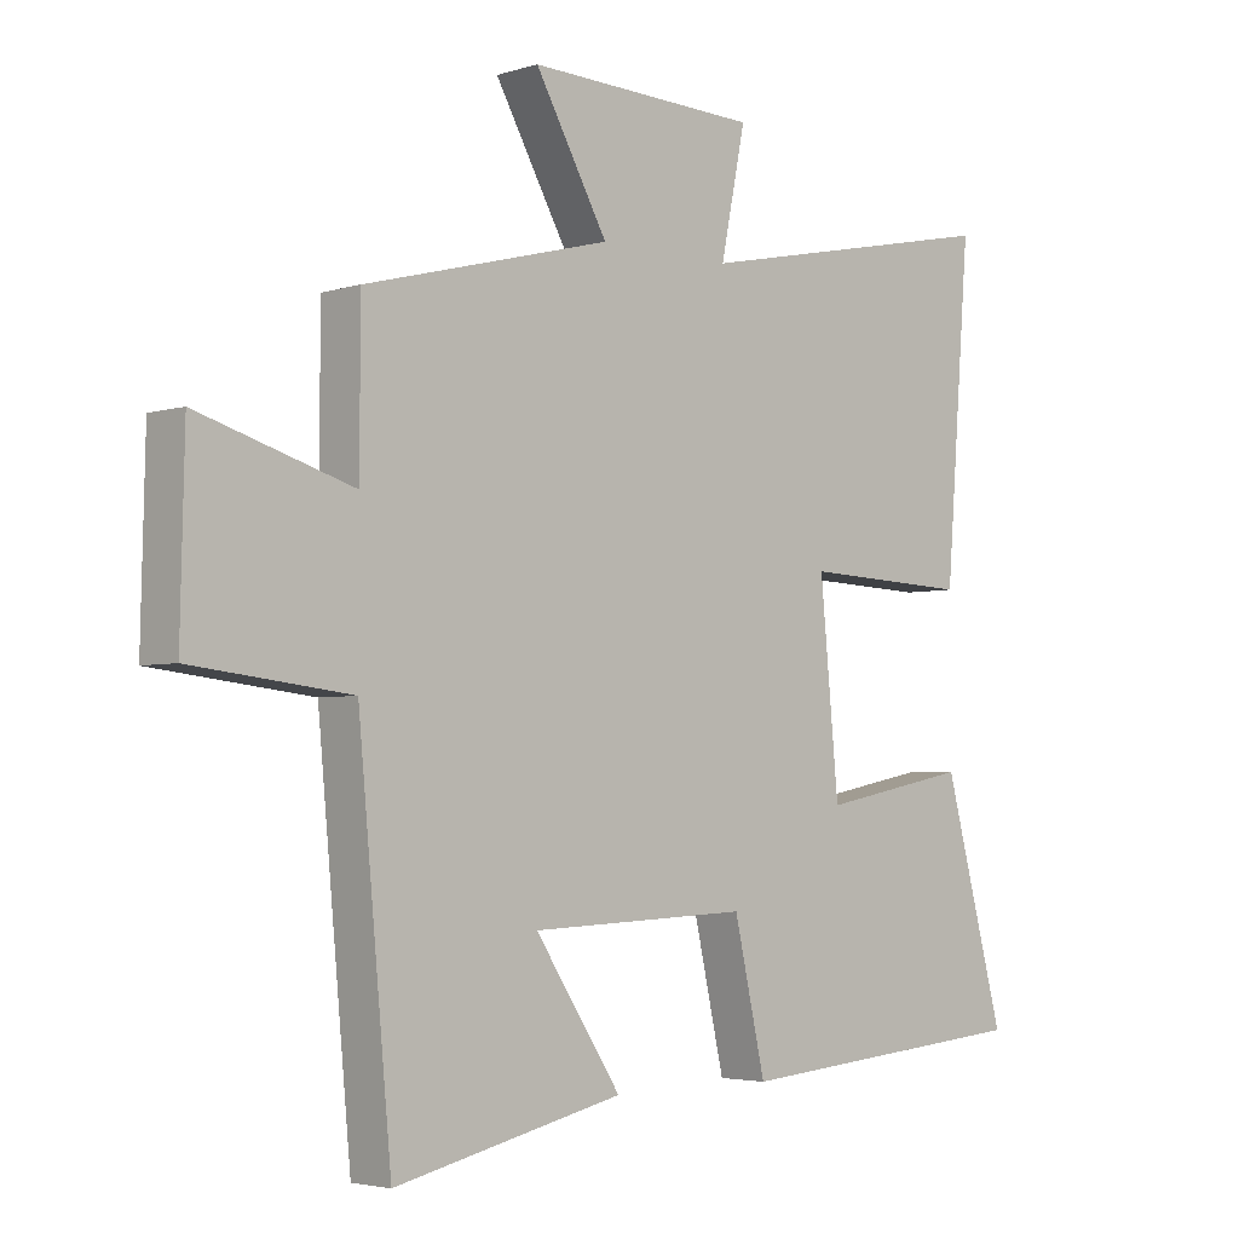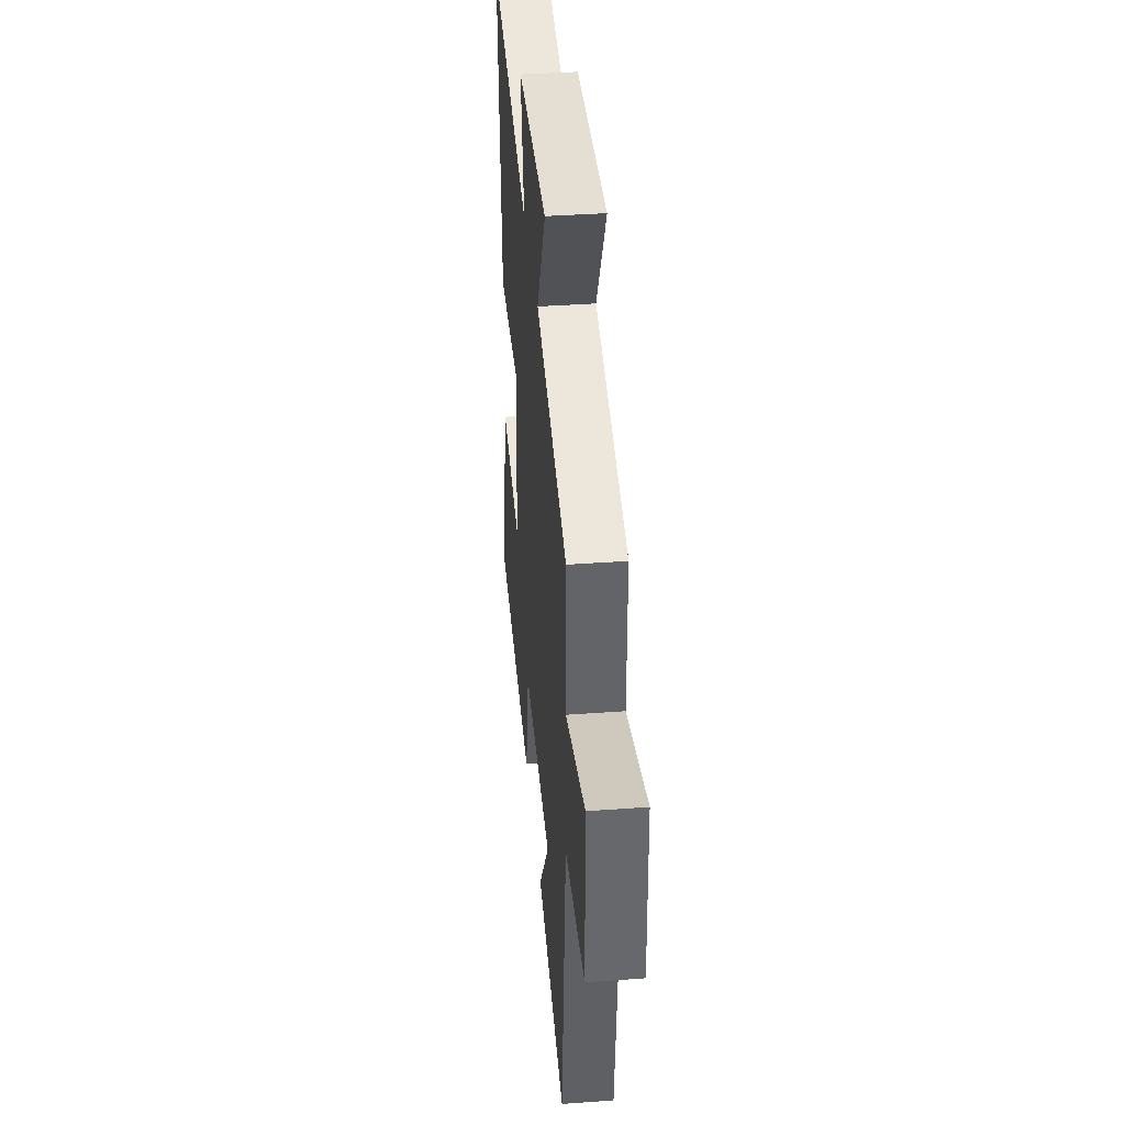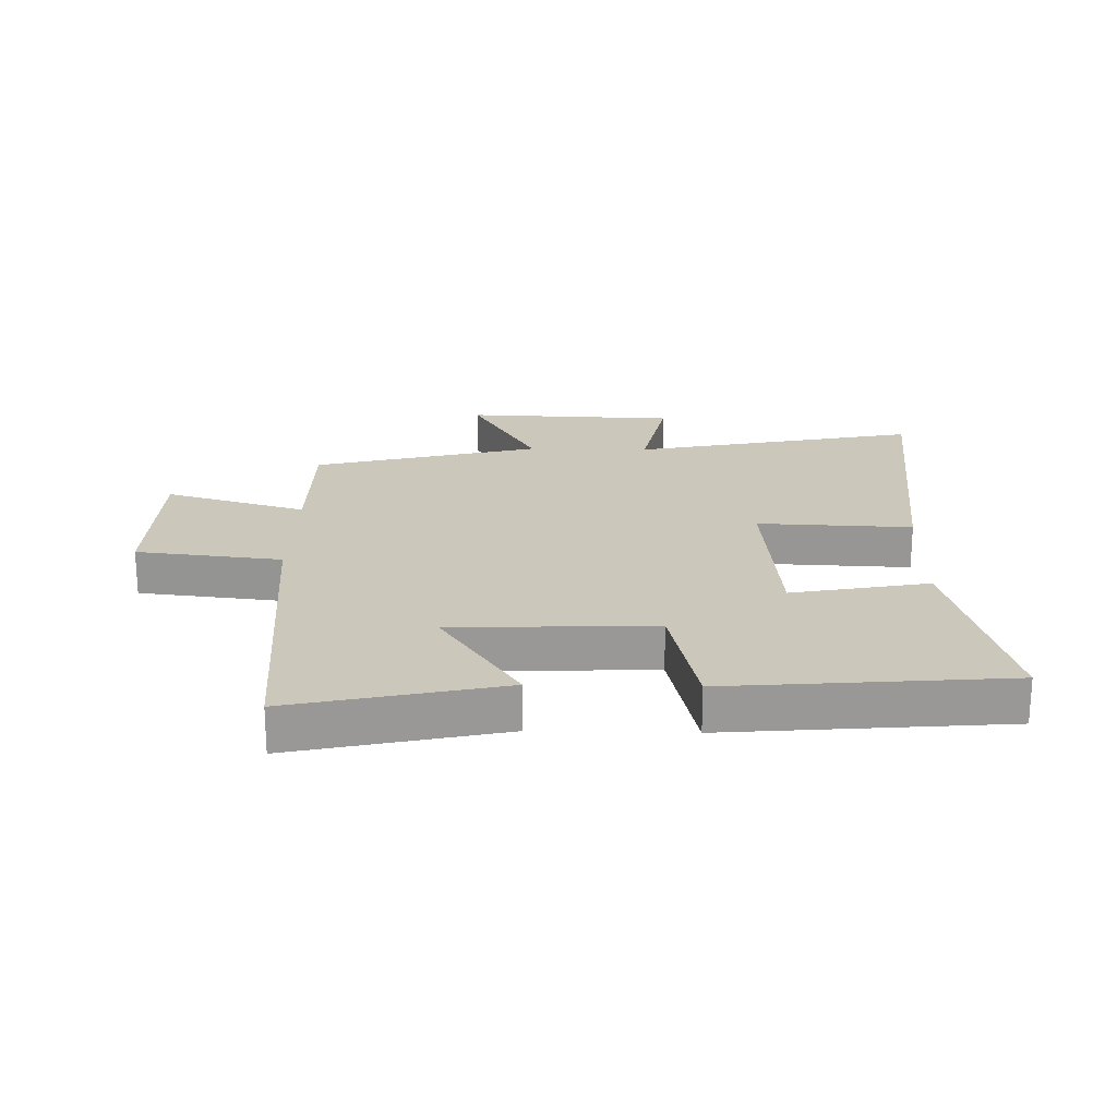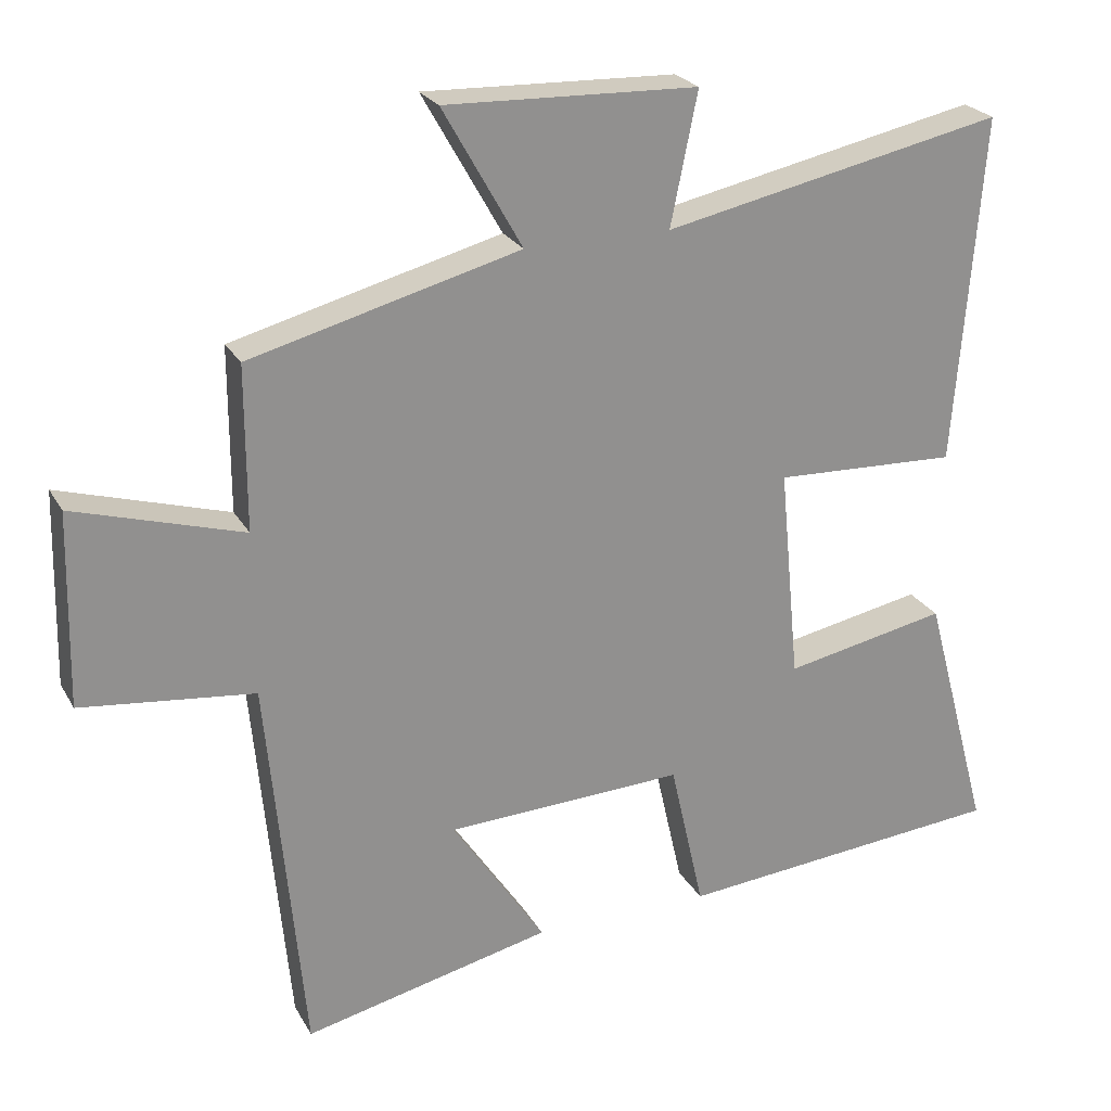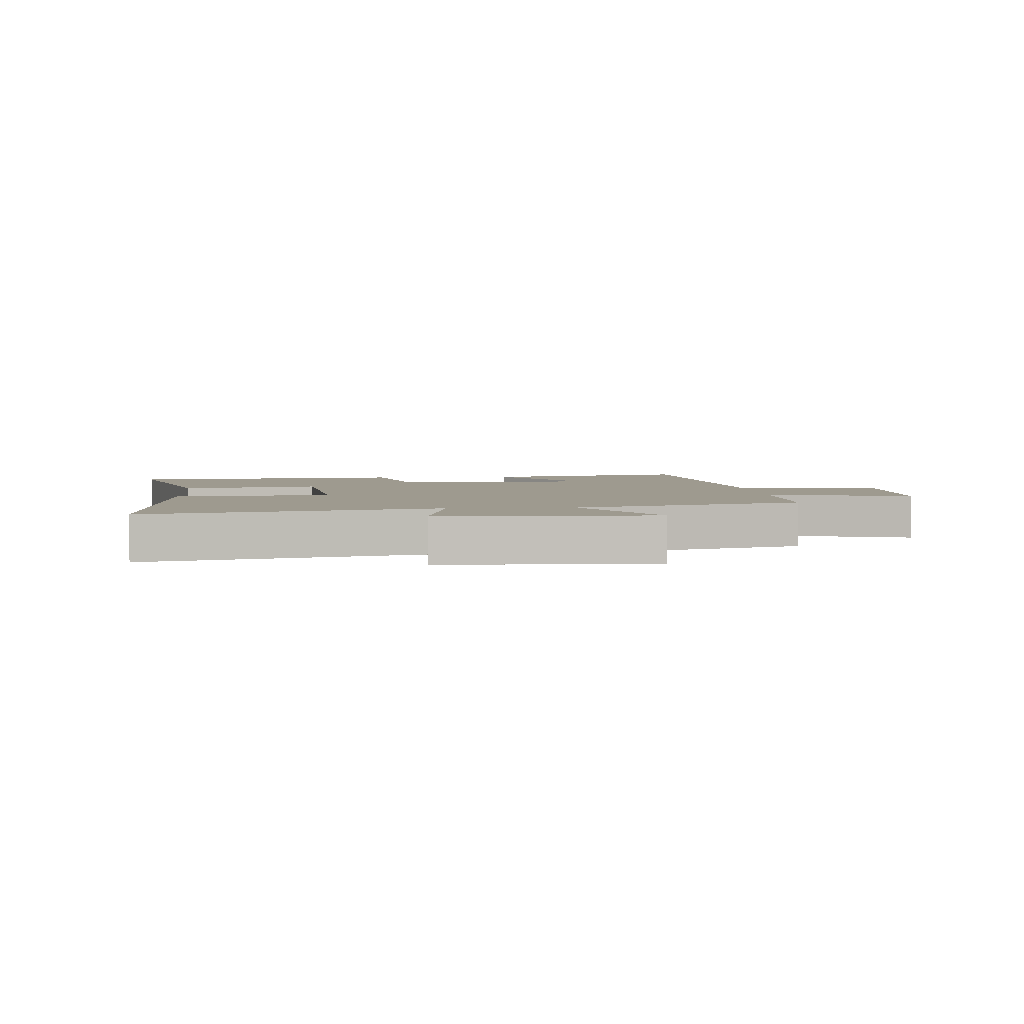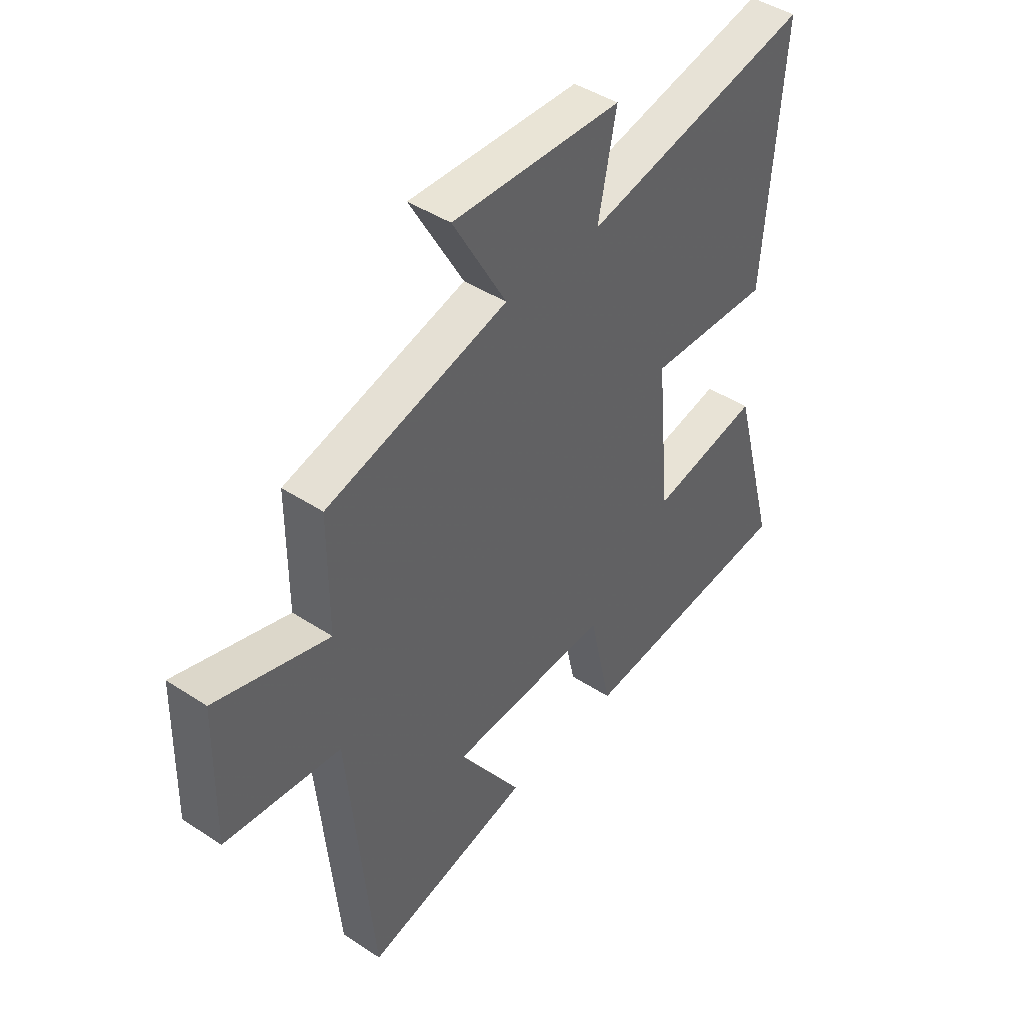
<metadata>
{"format":"obj","ext":"obj","renderer":"f3d","projection":"perspective","resolution":1024,"background":"white","views":[{"elev":-3.7,"azim":135.9,"up":"+Z"},{"elev":39.1,"azim":84.8,"up":"+Z"},{"elev":21.6,"azim":-178.6,"up":"+Y"},{"elev":24.2,"azim":157.0,"up":"+Z"},{"elev":3.7,"azim":-5.3,"up":"+Y"},{"elev":43.8,"azim":127.7,"up":"+Z"}]}
</metadata>
<code>
v -0.592 0.07 -0.46
v -0.5 0.07 -0.119
v -0.276 0.07 -0.163
v -0.248 0.07 0.131
v -0.5 0.07 0.121
v -0.538 0.07 0.598
v -0.07 0.07 0.5
v -0.107 0.07 0.681
v 0.239 0.07 0.693
v 0.13 0.07 0.5
v 0.5 0.07 0.403
v 0.5 0.07 0.178
v 0.731 0.07 0.247
v 0.737 0.07 -0.019
v 0.5 0.07 -0.046
v 0.45 0.07 -0.578
v 0.108 0.07 -0.5
v 0.237 0.07 -0.306
v -0.091 0.07 -0.292
v -0.138 0.07 -0.5
v -0.592 0 -0.46
v -0.5 0 -0.119
v -0.276 0 -0.163
v -0.248 0 0.131
v -0.5 0 0.121
v -0.538 0 0.598
v -0.07 0 0.5
v -0.107 0 0.681
v 0.239 0 0.693
v 0.13 0 0.5
v 0.5 0 0.403
v 0.5 0 0.178
v 0.731 0 0.247
v 0.737 0 -0.019
v 0.5 0 -0.046
v 0.45 0 -0.578
v 0.108 0 -0.5
v 0.237 0 -0.306
v -0.091 0 -0.292
v -0.138 0 -0.5
f 1 2 3
f 20 1 3
f 19 20 3
f 18 19 3 4
f 15 16 17 18
f 15 18 4
f 12 13 14 15
f 12 15 4
f 11 12 4
f 10 11 4
f 7 8 9 10
f 7 10 4 5
f 5 6 7
f 23 22 21
f 23 21 40
f 23 40 39
f 24 23 39 38
f 38 37 36 35
f 24 38 35
f 35 34 33 32
f 24 35 32
f 24 32 31
f 24 31 30
f 30 29 28 27
f 25 24 30 27
f 27 26 25
f 1 21 22 2
f 2 22 23 3
f 3 23 24 4
f 4 24 25 5
f 5 25 26 6
f 6 26 27 7
f 7 27 28 8
f 8 28 29 9
f 9 29 30 10
f 10 30 31 11
f 11 31 32 12
f 12 32 33 13
f 13 33 34 14
f 14 34 35 15
f 15 35 36 16
f 16 36 37 17
f 17 37 38 18
f 18 38 39 19
f 19 39 40 20
f 20 40 21 1

</code>
